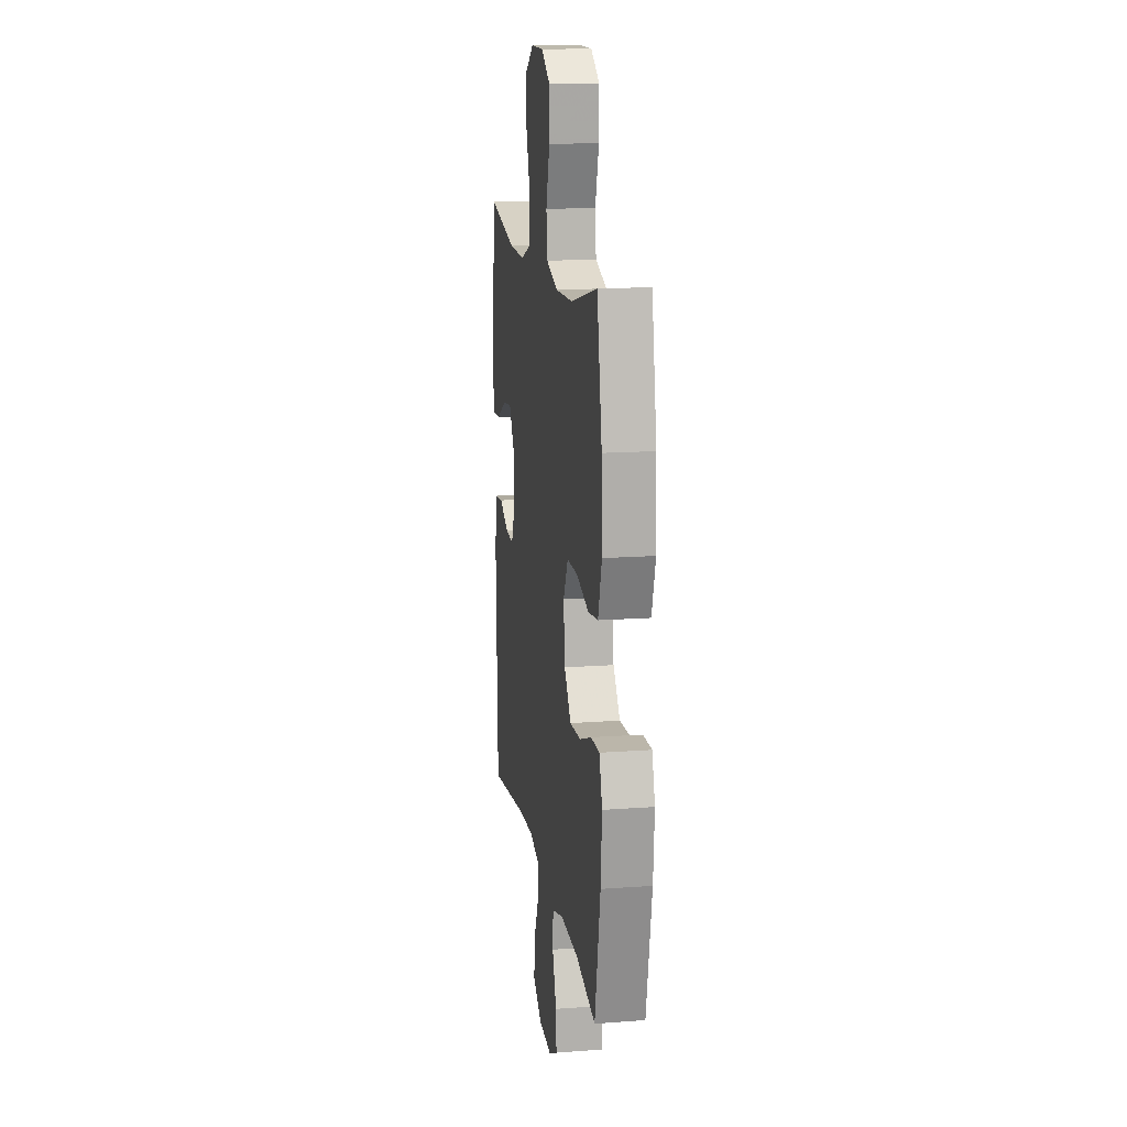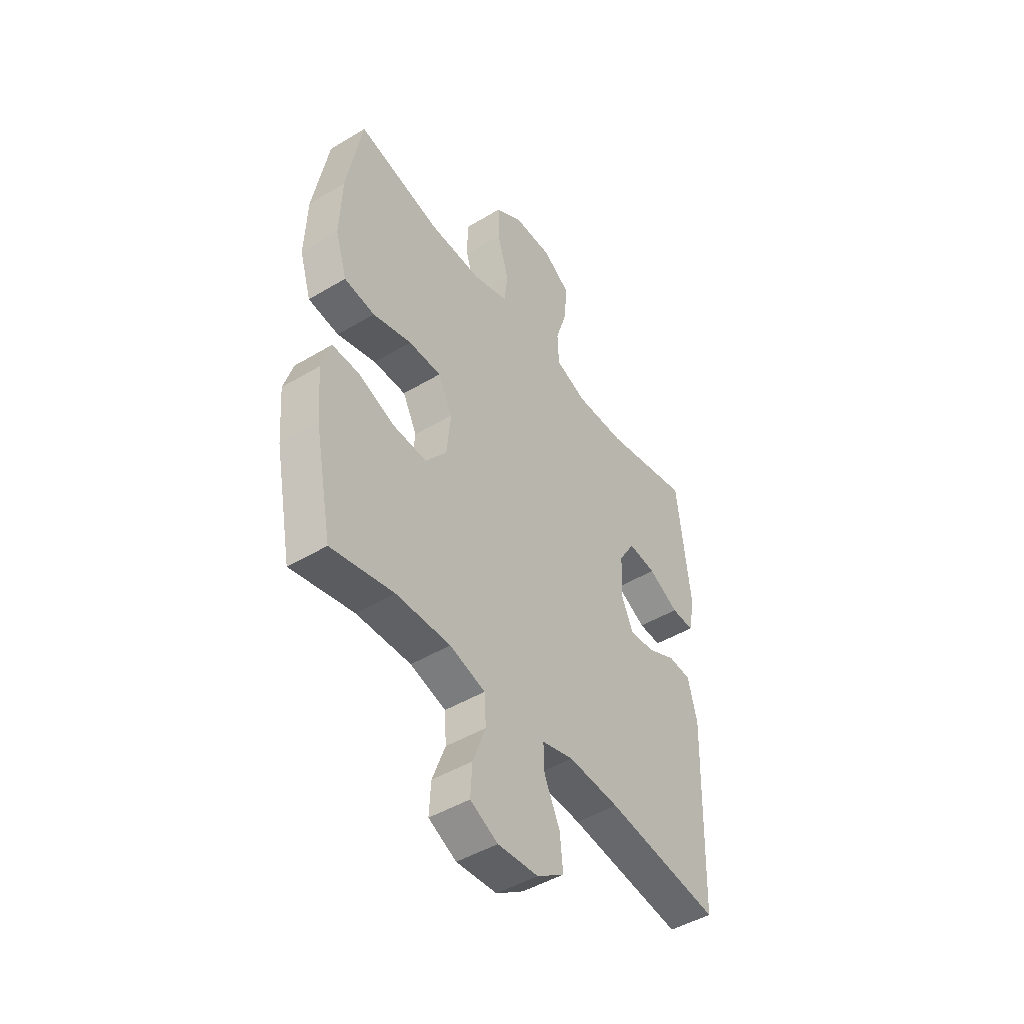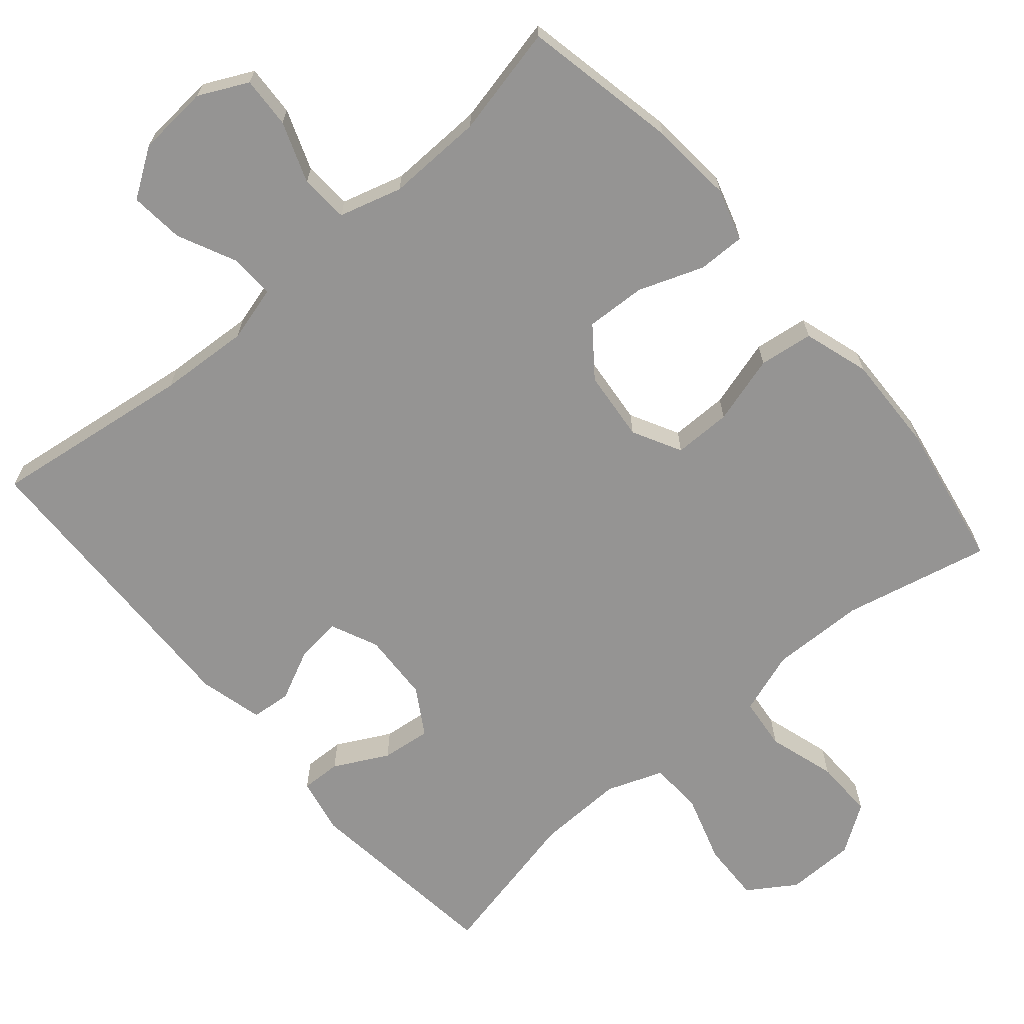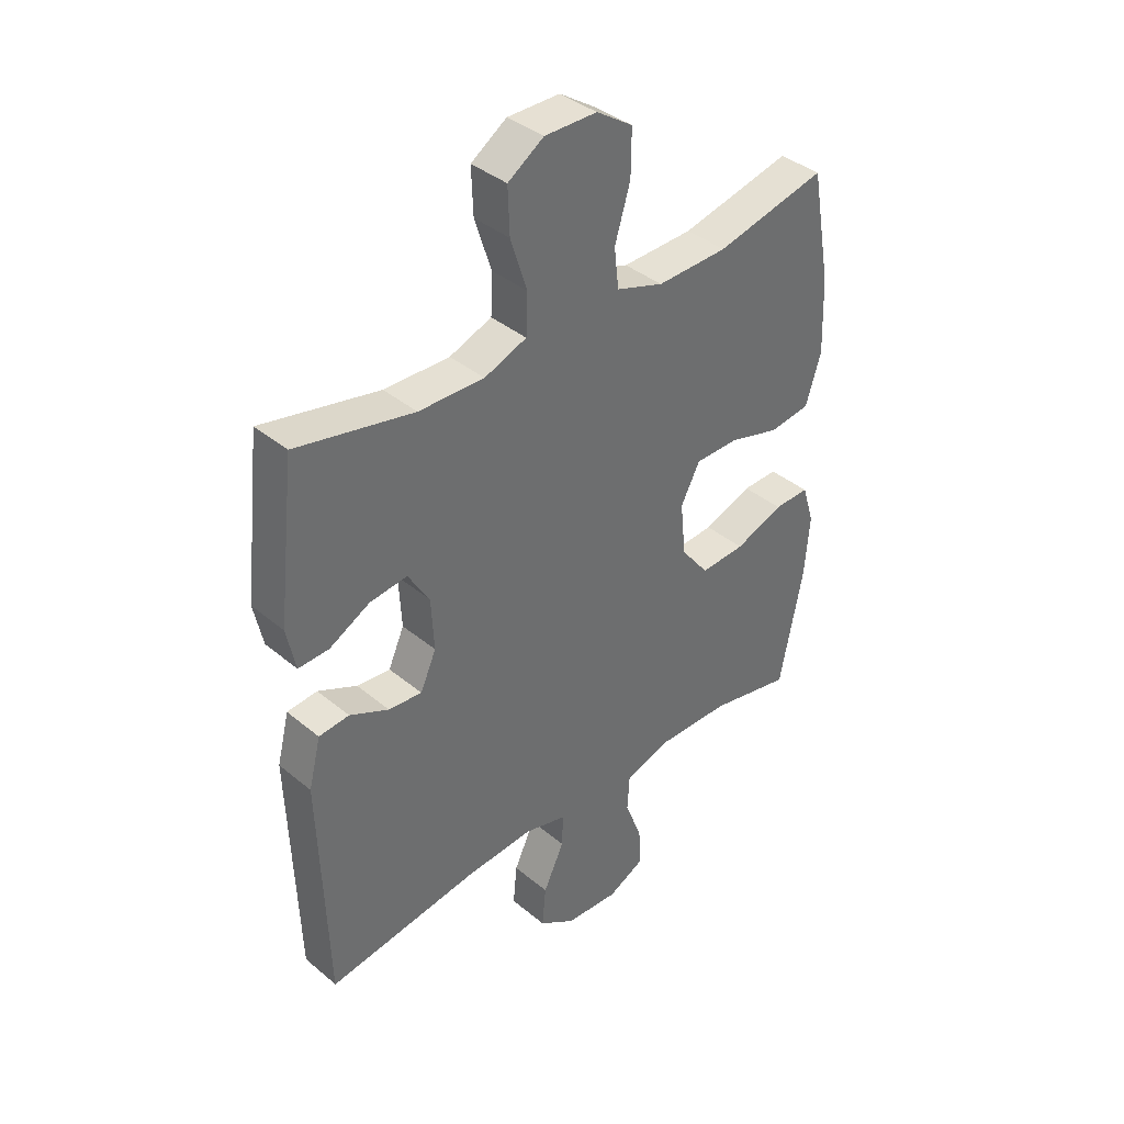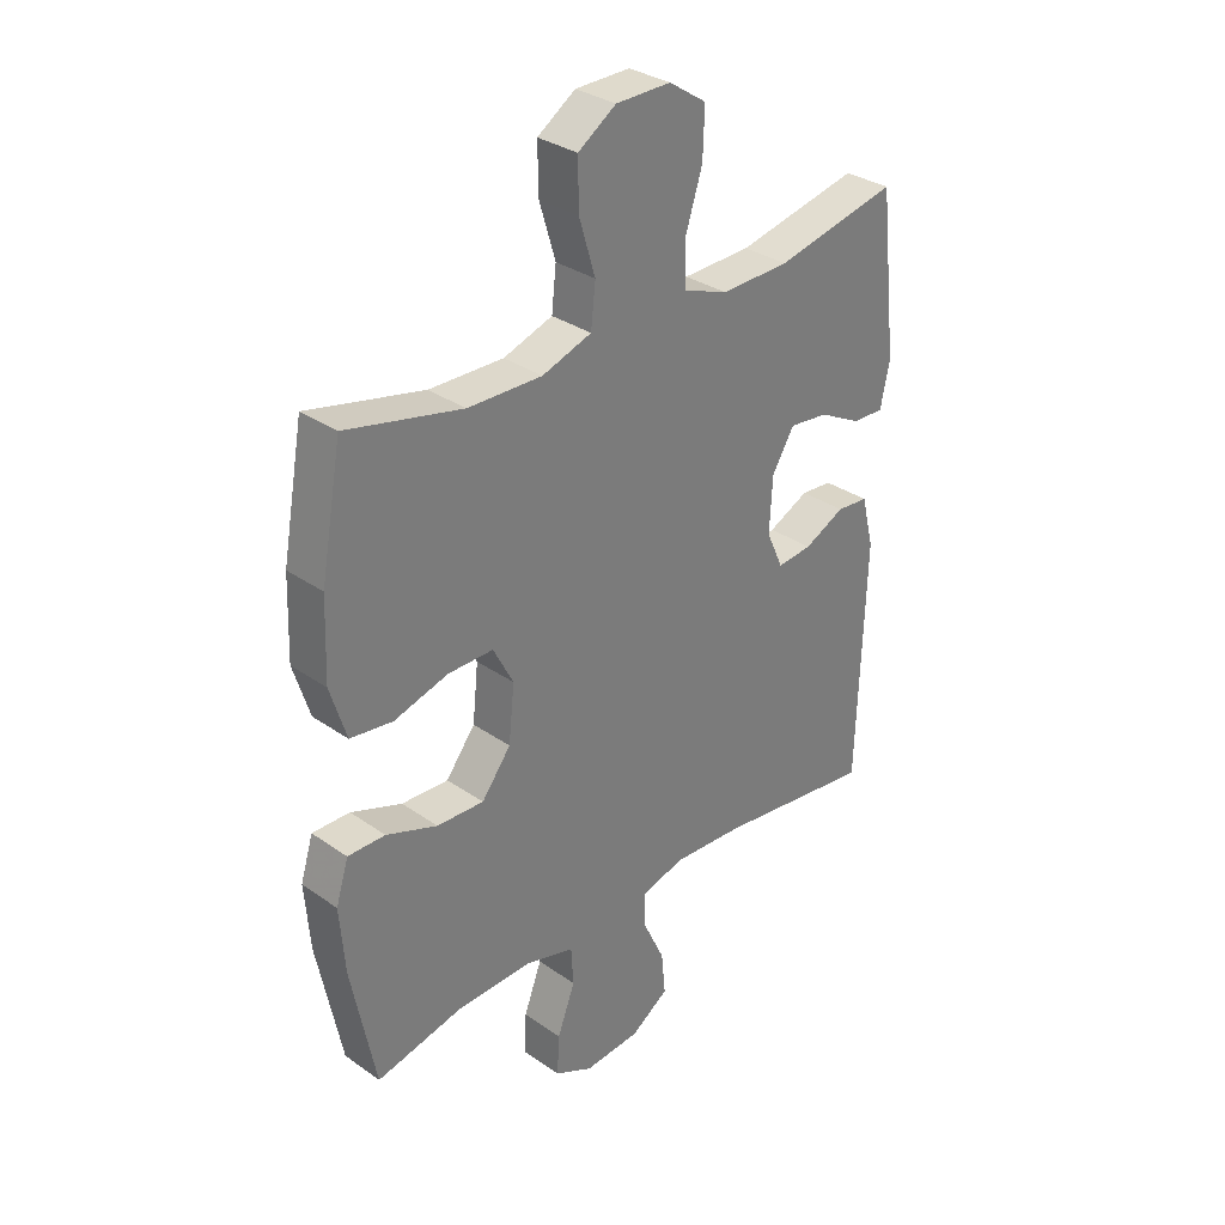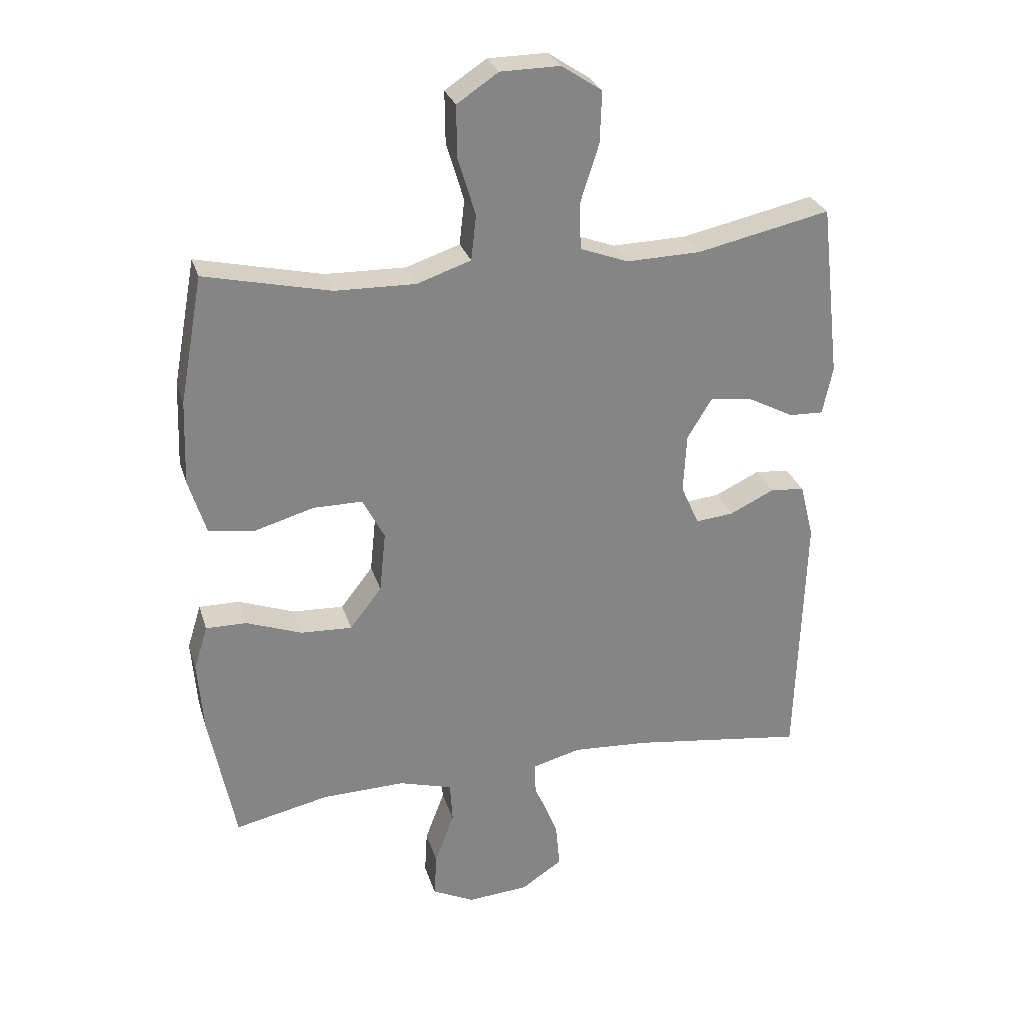
<metadata>
{"format":"obj","ext":"obj","renderer":"f3d","projection":"perspective","resolution":1024,"background":"white","views":[{"elev":14.8,"azim":-99.0,"up":"+Z"},{"elev":-46.6,"azim":-55.7,"up":"+Z"},{"elev":-67.1,"azim":-139.3,"up":"+Y"},{"elev":38.8,"azim":136.1,"up":"+Z"},{"elev":32.2,"azim":-45.7,"up":"+Z"},{"elev":28.2,"azim":-15.8,"up":"+Z"}]}
</metadata>
<code>
v -0.5 0.07 0.5
v -0.299 0.07 0.454
v -0.17 0.07 0.451
v -0.084 0.07 0.48
v -0.076 0.07 0.552
v -0.104 0.07 0.645
v -0.105 0.07 0.727
v -0.039 0.07 0.771
v 0.056 0.07 0.772
v 0.121 0.07 0.729
v 0.118 0.07 0.647
v 0.088 0.07 0.553
v 0.091 0.07 0.48
v 0.168 0.07 0.451
v 0.287 0.07 0.454
v 0.5 0.07 0.5
v 0.532 0.07 0.222
v 0.516 0.07 0.145
v 0.461 0.07 0.147
v 0.387 0.07 0.186
v 0.319 0.07 0.194
v 0.28 0.07 0.13
v 0.275 0.07 0.035
v 0.304 0.07 -0.03
v 0.365 0.07 -0.024
v 0.436 0.07 0.01
v 0.491 0.07 0.005
v 0.513 0.07 -0.083
v 0.5 0.07 -0.5
v 0.223 0.07 -0.462
v 0.099 0.07 -0.454
v 0.022 0.07 -0.475
v 0.024 0.07 -0.535
v 0.062 0.07 -0.616
v 0.069 0.07 -0.69
v 0.003 0.07 -0.734
v -0.095 0.07 -0.741
v -0.162 0.07 -0.708
v -0.158 0.07 -0.638
v -0.127 0.07 -0.555
v -0.131 0.07 -0.489
v -0.217 0.07 -0.464
v -0.349 0.07 -0.467
v -0.5 0.07 -0.5
v -0.542 0.07 -0.287
v -0.551 0.07 -0.173
v -0.529 0.07 -0.102
v -0.464 0.07 -0.103
v -0.375 0.07 -0.136
v -0.293 0.07 -0.14
v -0.242 0.07 -0.074
v -0.232 0.07 0.023
v -0.267 0.07 0.09
v -0.346 0.07 0.09
v -0.44 0.07 0.063
v -0.514 0.07 0.073
v -0.542 0.07 0.163
v -0.537 0.07 0.298
v -0.5 0 0.5
v -0.299 0 0.454
v -0.17 0 0.451
v -0.084 0 0.48
v -0.076 0 0.552
v -0.104 0 0.645
v -0.105 0 0.727
v -0.039 0 0.771
v 0.056 0 0.772
v 0.121 0 0.729
v 0.118 0 0.647
v 0.088 0 0.553
v 0.091 0 0.48
v 0.168 0 0.451
v 0.287 0 0.454
v 0.5 0 0.5
v 0.532 0 0.222
v 0.516 0 0.145
v 0.461 0 0.147
v 0.387 0 0.186
v 0.319 0 0.194
v 0.28 0 0.13
v 0.275 0 0.035
v 0.304 0 -0.03
v 0.365 0 -0.024
v 0.436 0 0.01
v 0.491 0 0.005
v 0.513 0 -0.083
v 0.5 0 -0.5
v 0.223 0 -0.462
v 0.099 0 -0.454
v 0.022 0 -0.475
v 0.024 0 -0.535
v 0.062 0 -0.616
v 0.069 0 -0.69
v 0.003 0 -0.734
v -0.095 0 -0.741
v -0.162 0 -0.708
v -0.158 0 -0.638
v -0.127 0 -0.555
v -0.131 0 -0.489
v -0.217 0 -0.464
v -0.349 0 -0.467
v -0.5 0 -0.5
v -0.542 0 -0.287
v -0.551 0 -0.173
v -0.529 0 -0.102
v -0.464 0 -0.103
v -0.375 0 -0.136
v -0.293 0 -0.14
v -0.242 0 -0.074
v -0.232 0 0.023
v -0.267 0 0.09
v -0.346 0 0.09
v -0.44 0 0.063
v -0.514 0 0.073
v -0.542 0 0.163
v -0.537 0 0.298
f 58 1 2
f 57 58 2
f 56 57 2
f 55 56 2
f 54 55 2
f 53 54 2 3
f 52 53 3 4
f 51 52 4
f 47 48 49
f 46 47 49
f 45 46 49
f 44 45 49
f 43 44 49
f 42 43 49 50
f 41 42 50 51
f 38 39 40
f 37 38 40
f 36 37 40
f 35 36 40
f 34 35 40
f 33 34 40
f 32 33 40 41
f 41 51 4
f 32 41 4
f 31 32 4
f 28 29 30
f 27 28 30
f 26 27 30
f 25 26 30
f 24 25 30 31
f 18 19 20
f 17 18 20
f 16 17 20
f 15 16 20
f 14 15 20 21
f 13 14 21 22
f 10 11 12
f 9 10 12
f 8 9 12
f 7 8 12
f 6 7 12
f 5 6 12
f 5 12 13
f 31 4 5
f 24 31 5
f 23 24 5
f 5 13 22 23
f 60 59 116
f 60 116 115
f 60 115 114
f 60 114 113
f 60 113 112
f 61 60 112 111
f 62 61 111 110
f 62 110 109
f 107 106 105
f 107 105 104
f 107 104 103
f 107 103 102
f 107 102 101
f 108 107 101 100
f 109 108 100 99
f 98 97 96
f 98 96 95
f 98 95 94
f 98 94 93
f 98 93 92
f 98 92 91
f 99 98 91 90
f 62 109 99
f 62 99 90
f 62 90 89
f 88 87 86
f 88 86 85
f 88 85 84
f 88 84 83
f 89 88 83 82
f 78 77 76
f 78 76 75
f 78 75 74
f 78 74 73
f 79 78 73 72
f 80 79 72 71
f 70 69 68
f 70 68 67
f 70 67 66
f 70 66 65
f 70 65 64
f 70 64 63
f 71 70 63
f 63 62 89
f 63 89 82
f 63 82 81
f 81 80 71 63
f 1 59 60 2
f 2 60 61 3
f 3 61 62 4
f 4 62 63 5
f 5 63 64 6
f 6 64 65 7
f 7 65 66 8
f 8 66 67 9
f 9 67 68 10
f 10 68 69 11
f 11 69 70 12
f 12 70 71 13
f 13 71 72 14
f 14 72 73 15
f 15 73 74 16
f 16 74 75 17
f 17 75 76 18
f 18 76 77 19
f 19 77 78 20
f 20 78 79 21
f 21 79 80 22
f 22 80 81 23
f 23 81 82 24
f 24 82 83 25
f 25 83 84 26
f 26 84 85 27
f 27 85 86 28
f 28 86 87 29
f 29 87 88 30
f 30 88 89 31
f 31 89 90 32
f 32 90 91 33
f 33 91 92 34
f 34 92 93 35
f 35 93 94 36
f 36 94 95 37
f 37 95 96 38
f 38 96 97 39
f 39 97 98 40
f 40 98 99 41
f 41 99 100 42
f 42 100 101 43
f 43 101 102 44
f 44 102 103 45
f 45 103 104 46
f 46 104 105 47
f 47 105 106 48
f 48 106 107 49
f 49 107 108 50
f 50 108 109 51
f 51 109 110 52
f 52 110 111 53
f 53 111 112 54
f 54 112 113 55
f 55 113 114 56
f 56 114 115 57
f 57 115 116 58
f 58 116 59 1

</code>
